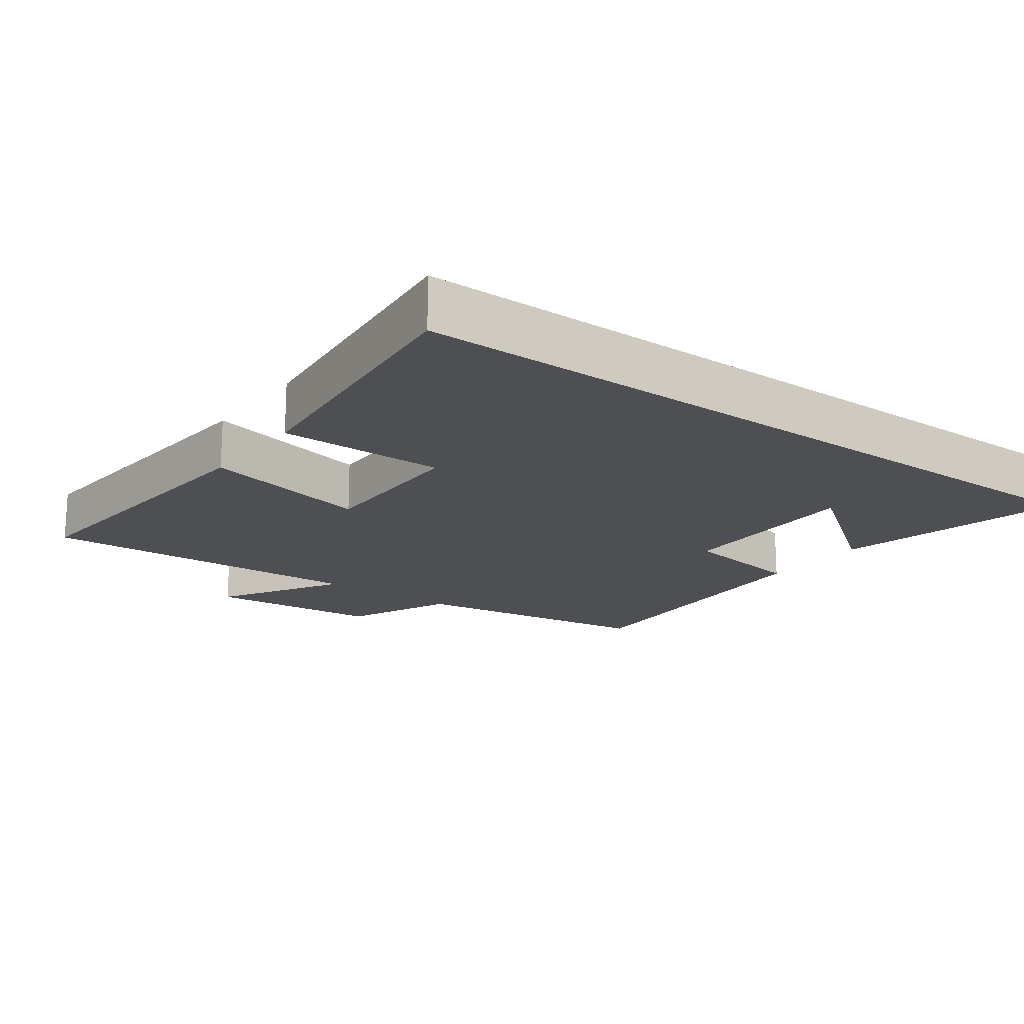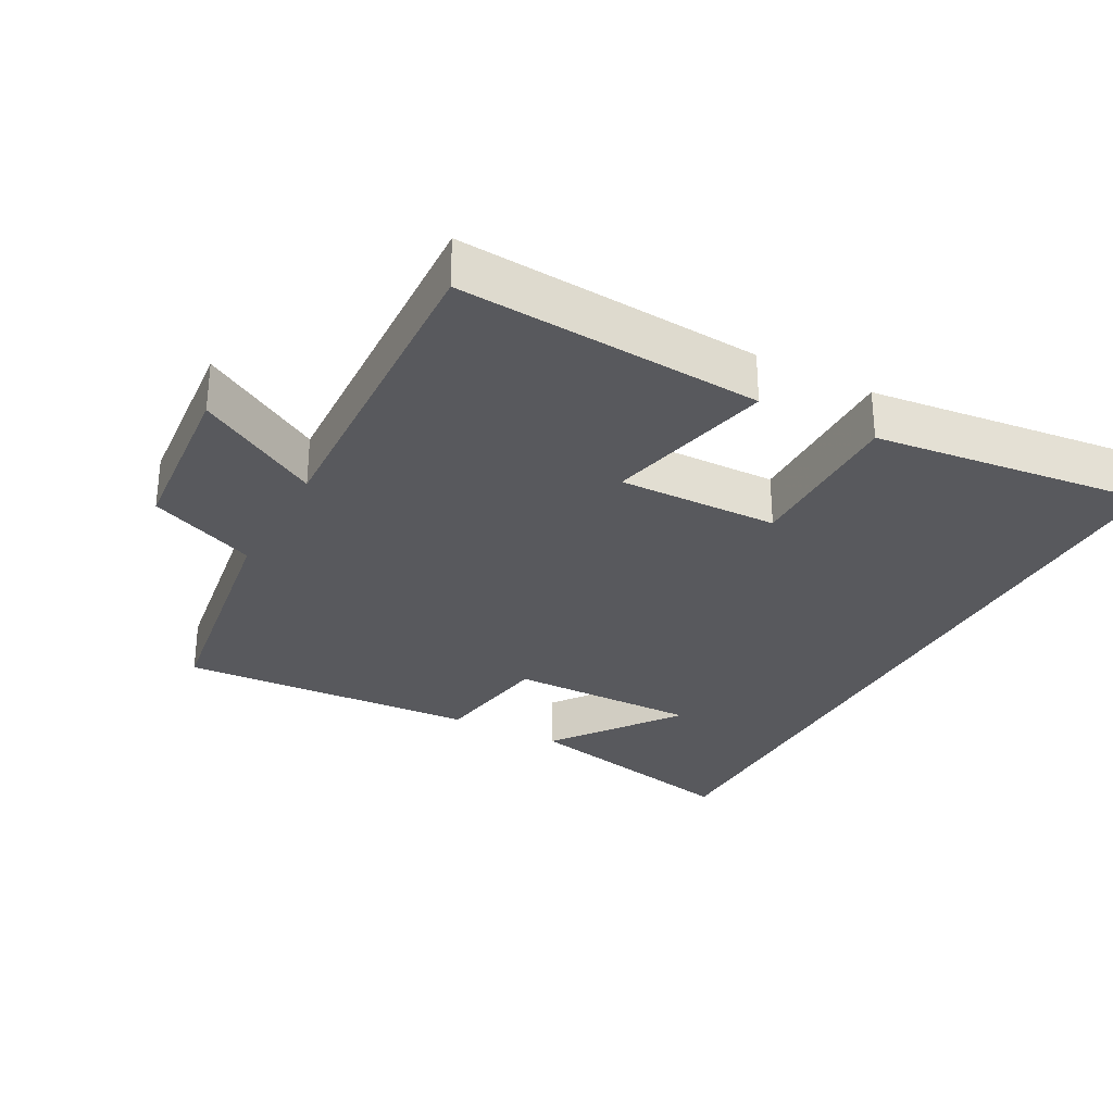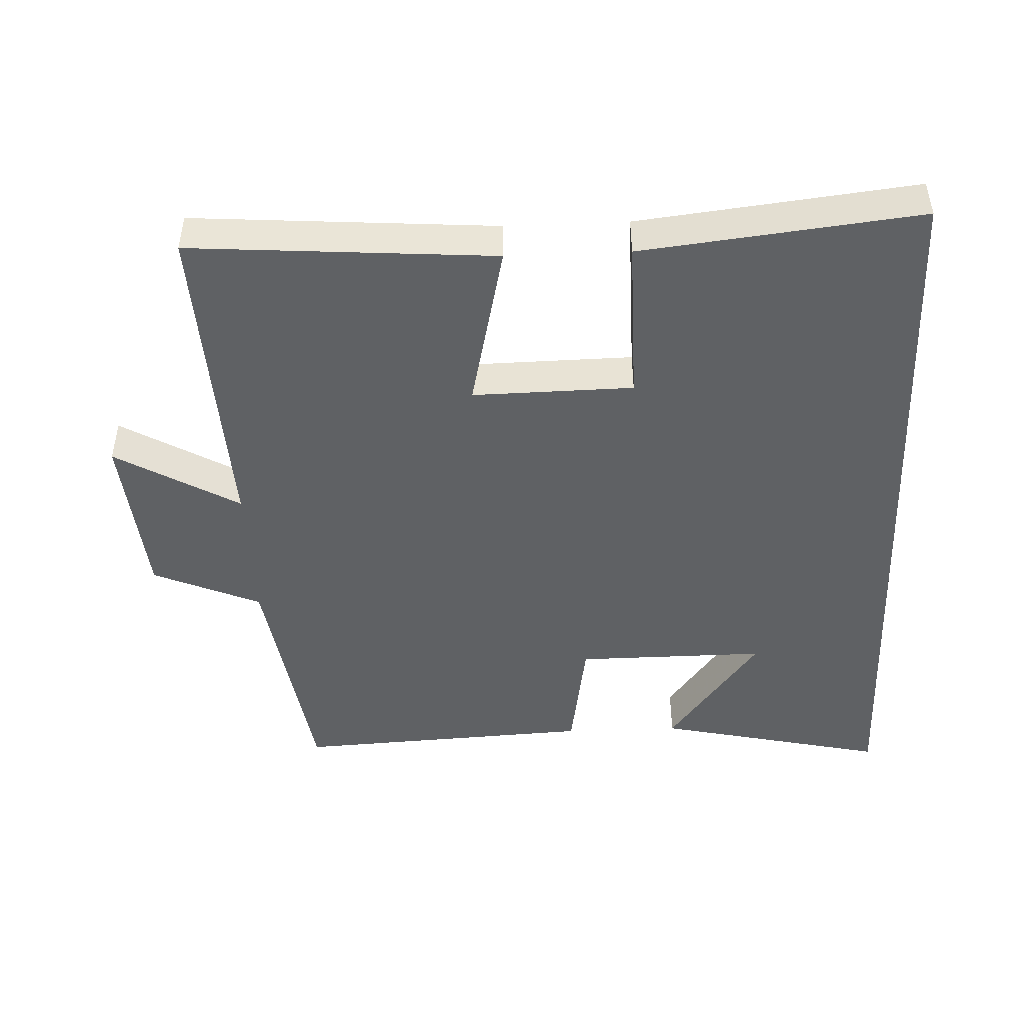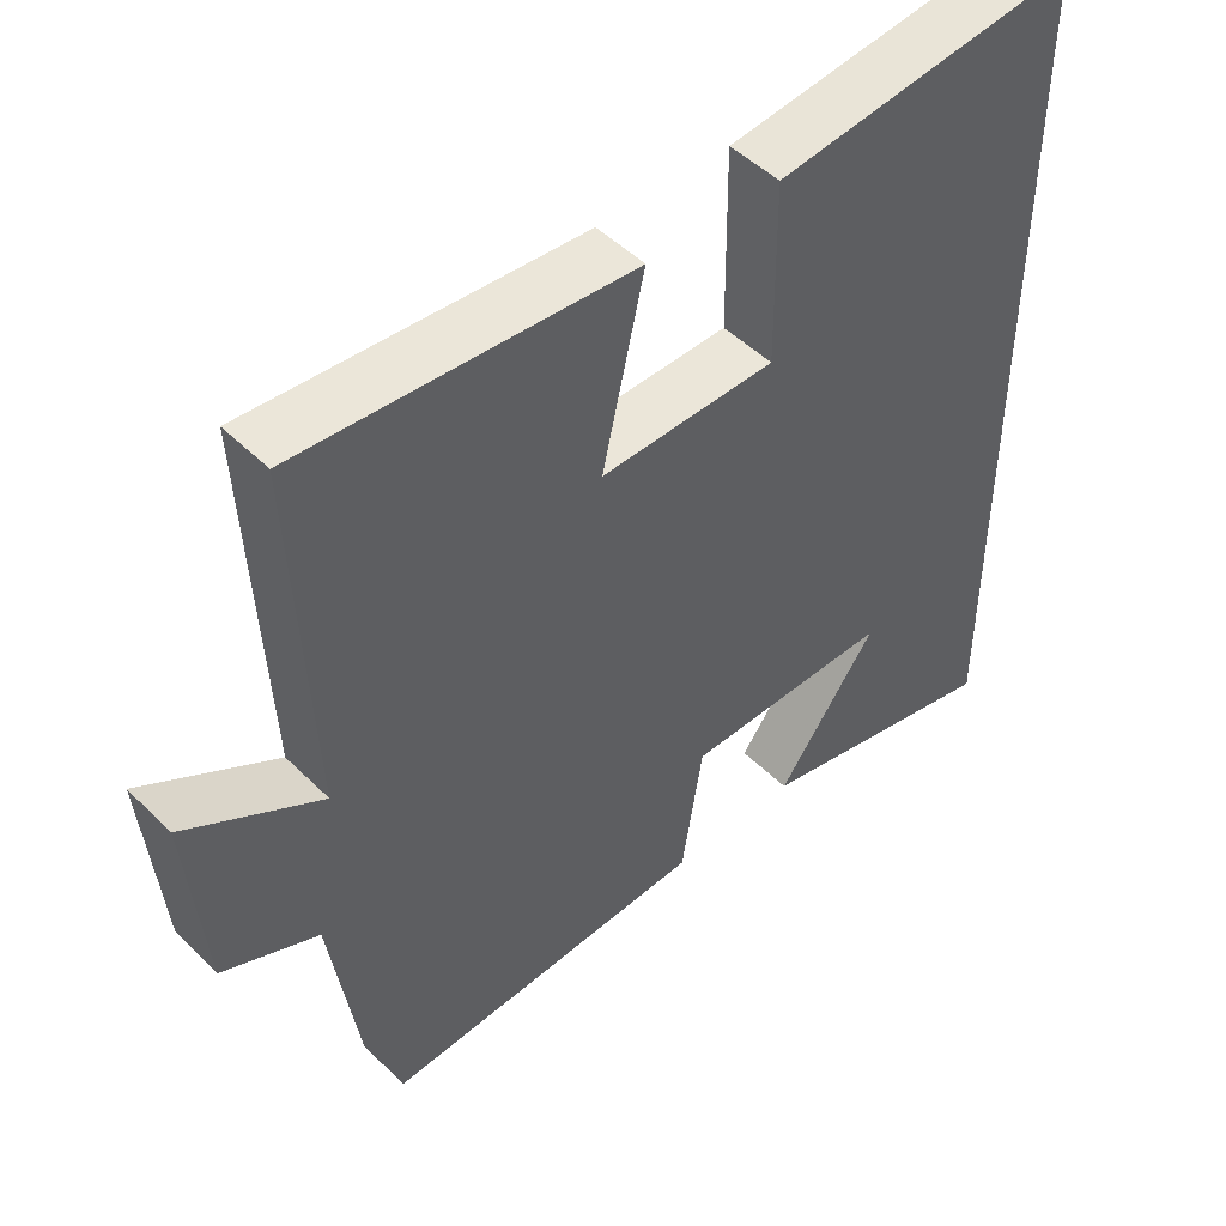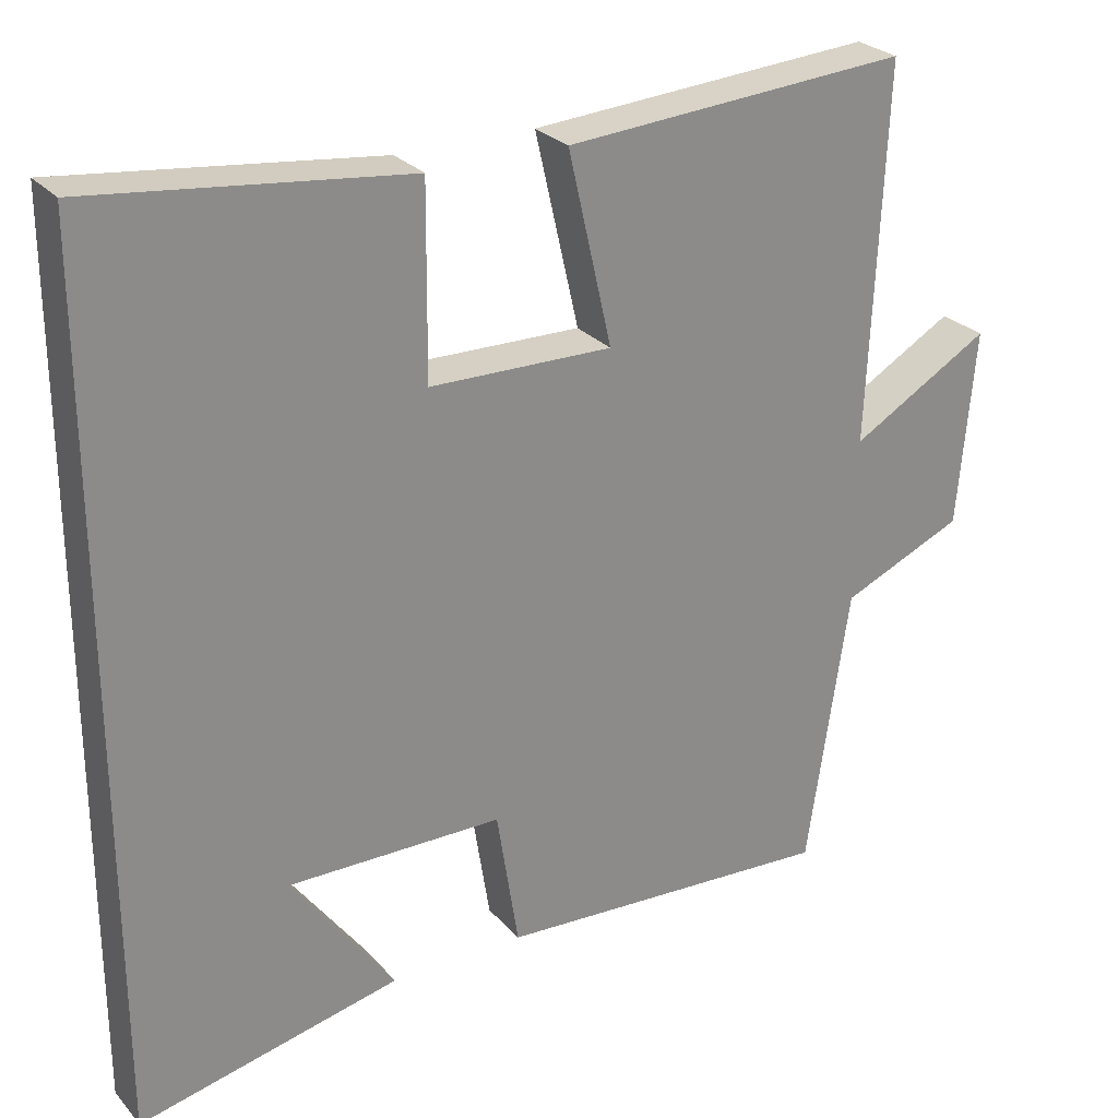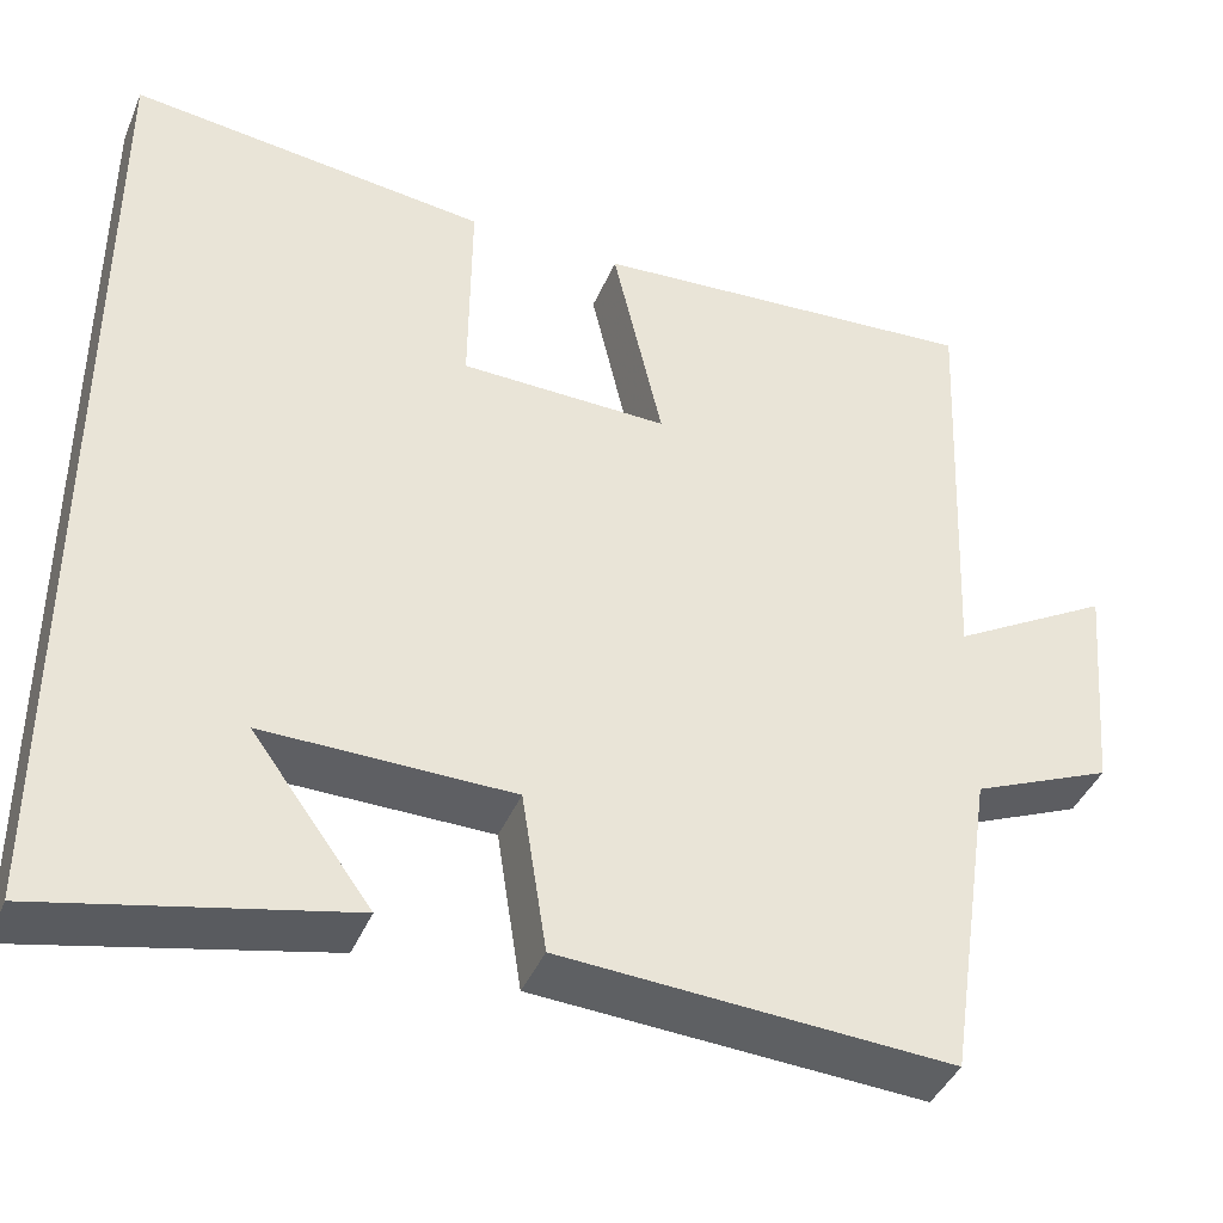
<metadata>
{"format":"obj","ext":"obj","renderer":"f3d","projection":"perspective","resolution":1024,"background":"white","views":[{"elev":-17.7,"azim":53.4,"up":"+Y"},{"elev":-29.8,"azim":-28.2,"up":"+Y"},{"elev":-46.5,"azim":2.4,"up":"+Y"},{"elev":48.6,"azim":-42.5,"up":"+Z"},{"elev":26.7,"azim":148.5,"up":"+Z"},{"elev":-41.4,"azim":158.3,"up":"+Z"}]}
</metadata>
<code>
v 0.5 0.07 -0.576
v 0.163 0.07 -0.5
v 0.297 0.07 -0.318
v 0.019 0.07 -0.32
v -0.009 0.07 -0.5
v -0.446 0.07 -0.524
v -0.5 0.07 -0.163
v -0.657 0.07 -0.095
v -0.679 0.07 0.157
v -0.5 0.07 0.053
v -0.521 0.07 0.532
v -0.08 0.07 0.5
v -0.136 0.07 0.254
v 0.098 0.07 0.258
v 0.096 0.07 0.5
v 0.5 0.07 0.546
v 0.5 0 -0.576
v 0.163 0 -0.5
v 0.297 0 -0.318
v 0.019 0 -0.32
v -0.009 0 -0.5
v -0.446 0 -0.524
v -0.5 0 -0.163
v -0.657 0 -0.095
v -0.679 0 0.157
v -0.5 0 0.053
v -0.521 0 0.532
v -0.08 0 0.5
v -0.136 0 0.254
v 0.098 0 0.258
v 0.096 0 0.5
v 0.5 0 0.546
f 14 15 16 1
f 13 14 1
f 10 11 12 13
f 7 8 9 10
f 7 10 13
f 6 7 13
f 5 6 13
f 4 5 13
f 3 4 13
f 1 2 3
f 1 3 13
f 17 32 31 30
f 17 30 29
f 29 28 27 26
f 26 25 24 23
f 29 26 23
f 29 23 22
f 29 22 21
f 29 21 20
f 29 20 19
f 19 18 17
f 29 19 17
f 1 17 18 2
f 2 18 19 3
f 3 19 20 4
f 4 20 21 5
f 5 21 22 6
f 6 22 23 7
f 7 23 24 8
f 8 24 25 9
f 9 25 26 10
f 10 26 27 11
f 11 27 28 12
f 12 28 29 13
f 13 29 30 14
f 14 30 31 15
f 15 31 32 16
f 16 32 17 1

</code>
